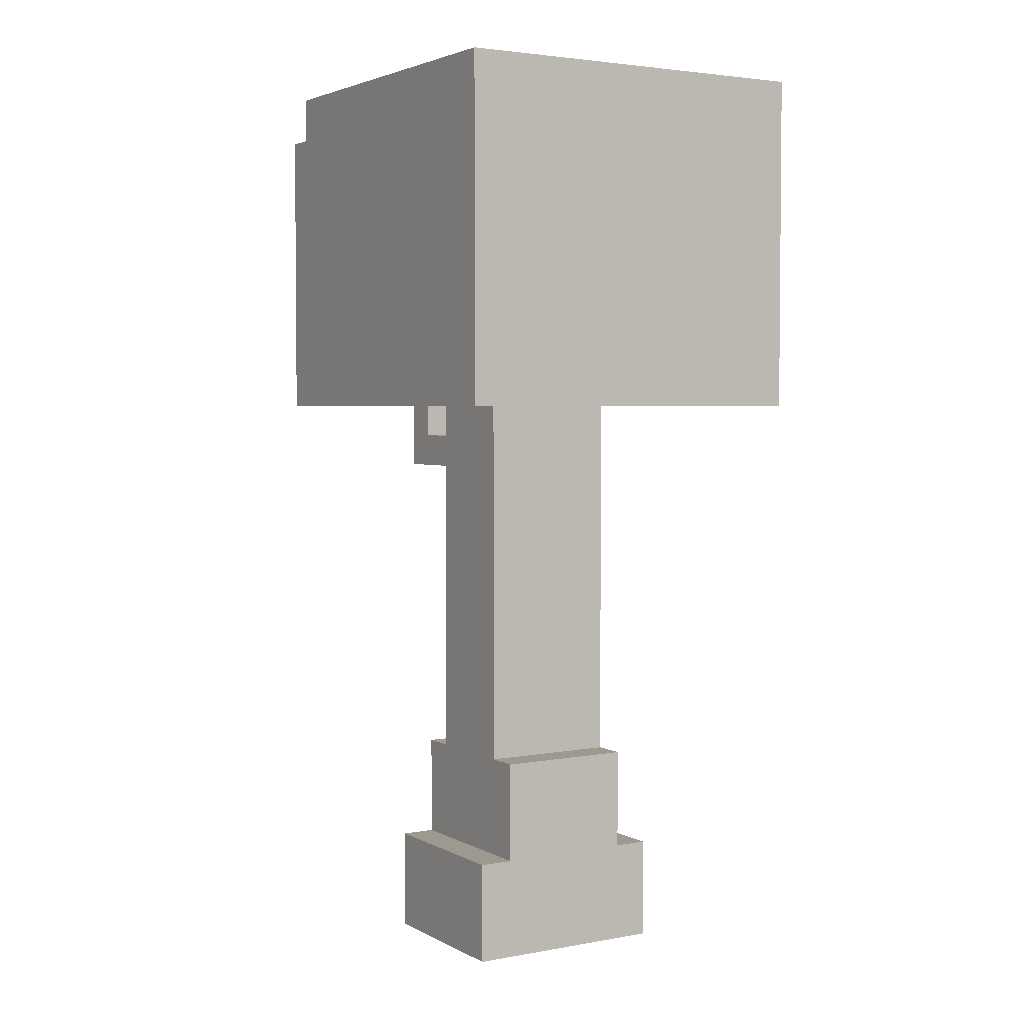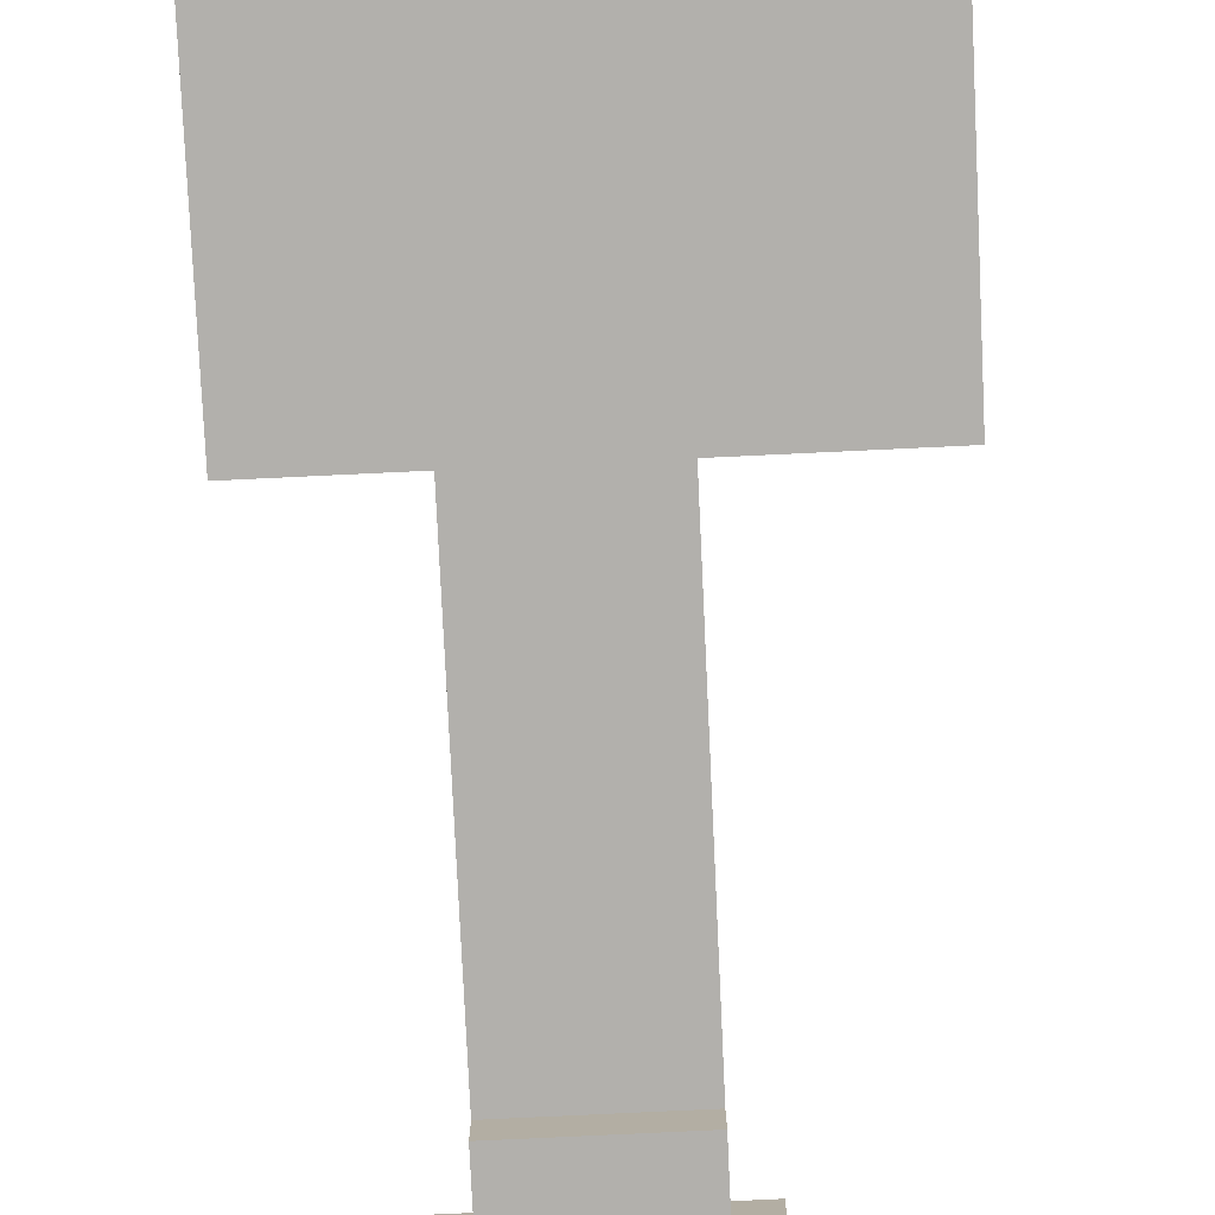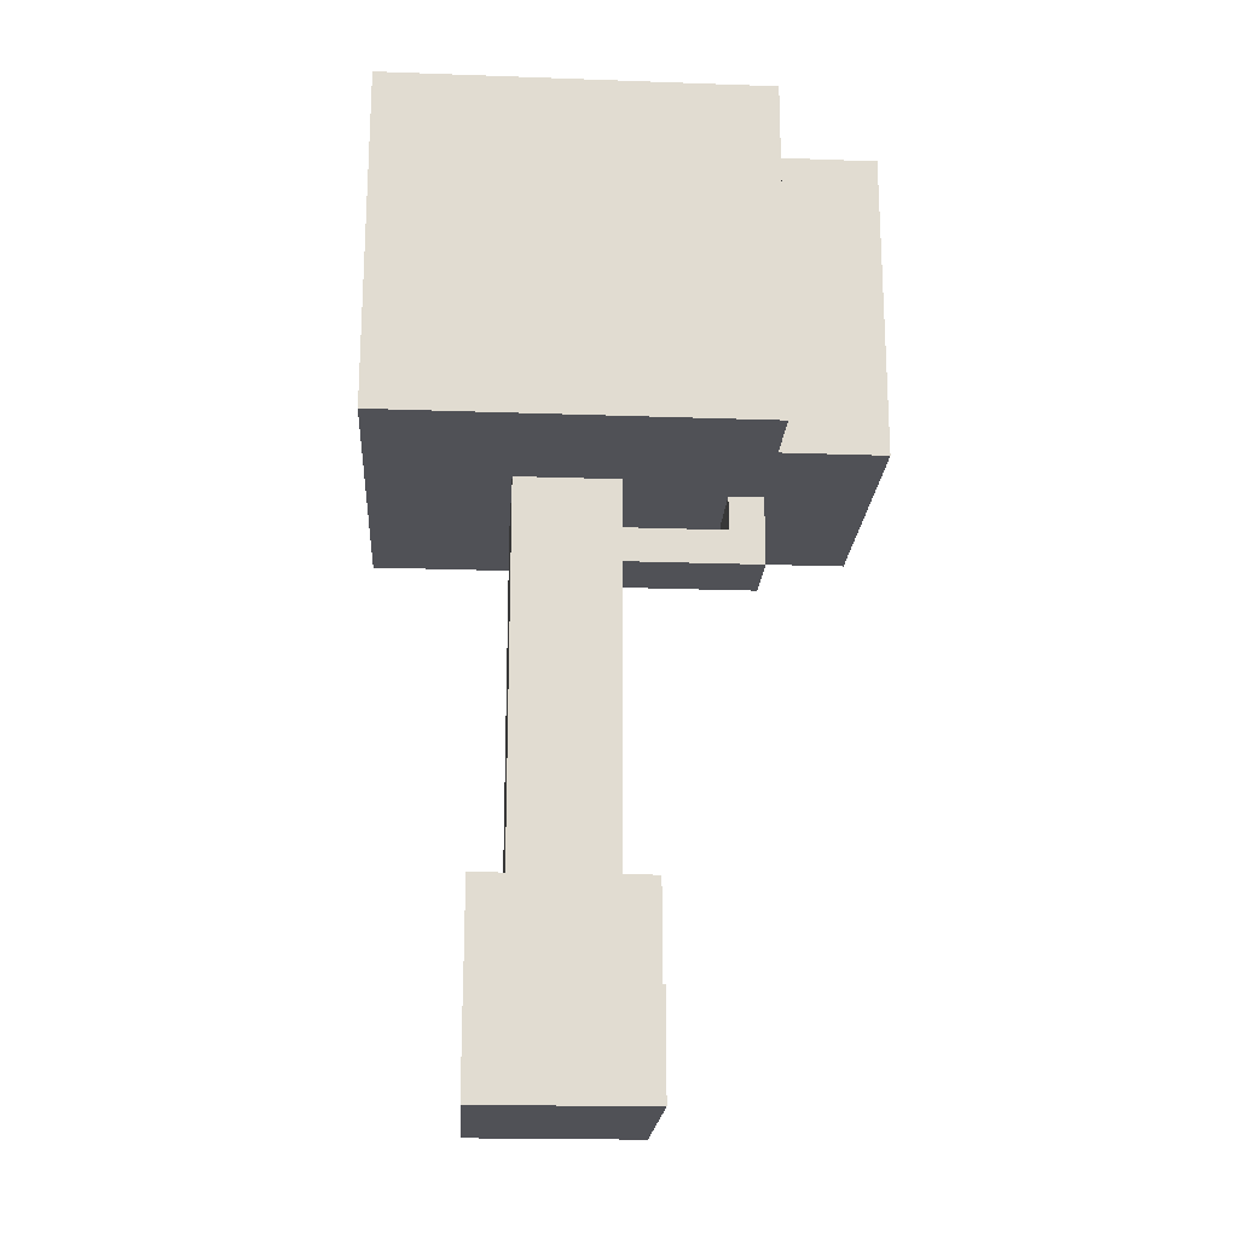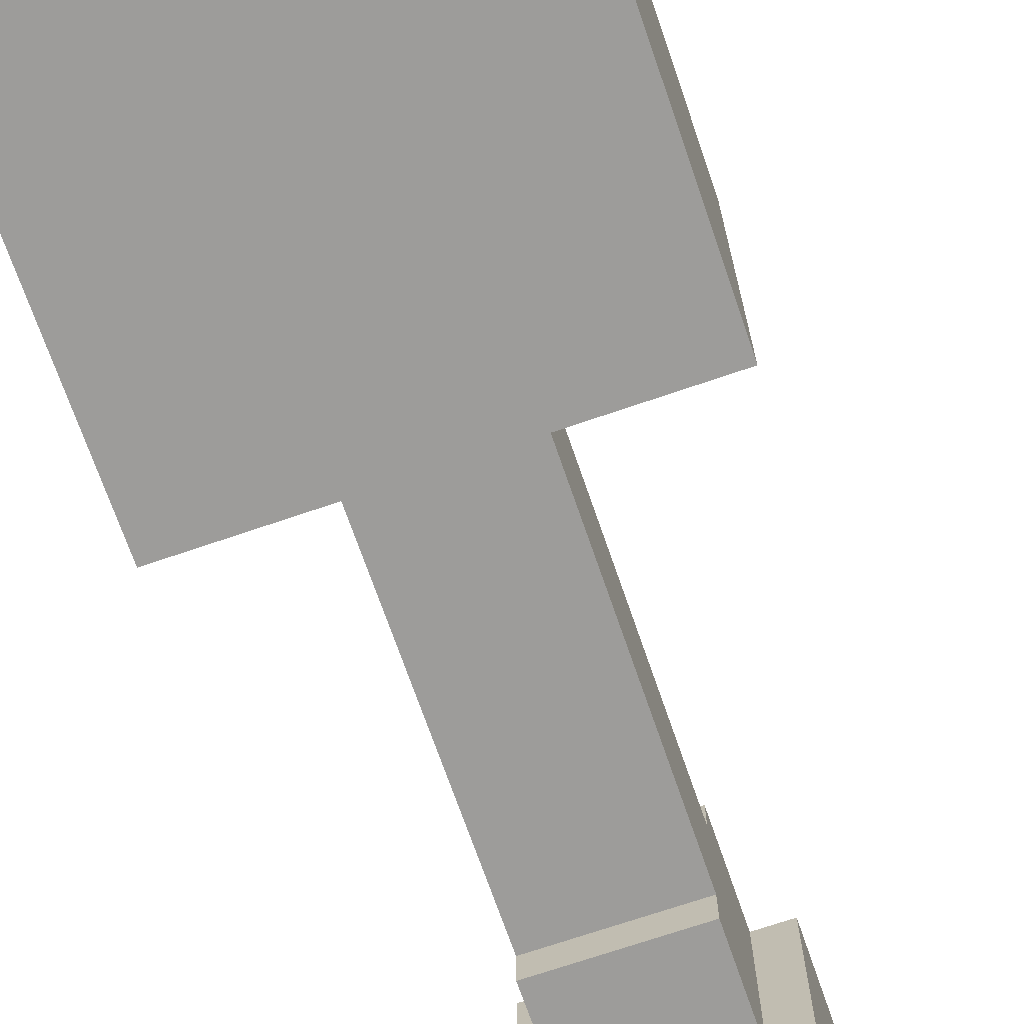
<metadata>
{"format":"obj","ext":"obj","renderer":"f3d","projection":"perspective","resolution":1024,"background":"white","views":[{"elev":3.3,"azim":148.6,"up":"+Y"},{"elev":-78.6,"azim":-177.3,"up":"+Z"},{"elev":-20.3,"azim":-93.7,"up":"+Y"},{"elev":-70.2,"azim":-161.0,"up":"+Z"}]}
</metadata>
<code>
o
v 0.5 0.4 0.7
v -0.3 0.4 0.7
v 0.5 0.6 0.7
v -0.3 0.6 0.7
v 0.5 0.8 0.7
v -0.3 0.8 0.7
v 0.5 0.9 0.7
v -0.3 0.9 0.7
v 0.5 1.1 0.7
v -0.3 1.1 0.7
v 0.5 1.2 0.7
v -0.3 1.2 0.7
v 0.5 1.3 0.7
v -0.3 1.3 0.7
v 0.2 0.2 0.4
v 0.1 0.2 0.4
v 5.96e-08 0.2 0.4
v 0.1 0.3 0.4
v 5.96e-08 0.3 0.4
v 0.6 0.4 0.4
v 0.5 0.4 0.4
v 0.2 0.4 0.4
v 5.96e-08 0.4 0.4
v -0.3 0.4 0.4
v -0.5 0.4 0.4
v 0.6 0.6 0.4
v 0.5 0.6 0.4
v -0.3 0.6 0.4
v -0.5 0.6 0.4
v 0.6 0.7 0.4
v 0.5 0.7 0.4
v -0.3 0.7 0.4
v -0.5 0.7 0.4
v 0.5 0.8 0.4
v -0.3 0.8 0.4
v 0.6 0.9 0.4
v 0.5 0.9 0.4
v -0.3 0.9 0.4
v -0.5 0.9 0.4
v 0.6 1 0.4
v 0.5 1 0.4
v -0.3 1 0.4
v -0.5 1 0.4
v 0.6 1.1 0.4
v 0.5 1.1 0.4
v -0.3 1.1 0.4
v -0.5 1.1 0.4
v 0.6 1.2 0.4
v 0.5 1.2 0.4
v -0.3 1.2 0.4
v -0.5 1.2 0.4
v 0.5 1.3 0.4
v -0.3 1.3 0.4
v 0.6 1.4 0.4
v -0.5 1.4 0.4
v 0.4 -1.3 0.1
v -0.2 -1.3 0.1
v 0.4 -1.2 0.1
v -0.2 -1.2 0.1
v 0.2 -1.1 0.1
v -0.2 -1.1 0.1
v 0.4 -1 0.1
v 0.3 -1 0.1
v 0.2 -1 0.1
v 5.96e-08 -1 0.1
v -0.1 -1 0.1
v -0.2 -1 0.1
v 0.3 -0.9 0.1
v 5.96e-08 -0.9 0.1
v 0.2 -0.8 0.1
v -0.1 -0.8 0.1
v 0.3 -0.7 0.1
v 0.2 -0.7 0.1
v -0.1 -0.7 0.1
v 0.3 -0.7 0
v 0.2 -0.7 0
v -0.1 -0.7 0
v 0.3 -0.6 0
v -0.1 -0.6 0
v 0.2 -0.3 0
v 0.1 -0.3 0
v 0.2 -0.1 0
v 0.1 -0.1 0
v -0.1 -0.1 0
v 0.1 -1.192e-07 0
v -0.1 -1.192e-07 0
v 0.3 0.2 0
v 0.2 0.2 0
v 5.96e-08 0.2 0
v -0.1 0.2 0
v 0.3 0.3 0
v 0.2 0.3 0
v 5.96e-08 0.3 0
v -0.1 0.3 0
v 0.3 0.4 0
v -0.1 0.4 0
v 0.2 0.3 0.3
v 5.96e-08 0.3 0.3
v 0.2 0.4 0.3
v 5.96e-08 0.4 0.3
v 0.3 -0.7 -0.3
v 5.96e-08 -0.7 -0.3
v -0.1 -0.7 -0.3
v 5.96e-08 -0.6 -0.3
v -0.1 -0.6 -0.3
v 0.3 -0.5 -0.3
v 0.2 -0.5 -0.3
v 0.3 -0.4 -0.3
v 0.2 -0.4 -0.3
v 0.2 -0.2 -0.3
v 5.96e-08 -0.2 -0.3
v 0.3 -0.1 -0.3
v 0.2 -0.1 -0.3
v 5.96e-08 -0.1 -0.3
v -0.1 -0.1 -0.3
v 0.3 -1.192e-07 -0.3
v 0.2 -1.192e-07 -0.3
v 5.96e-08 -1.192e-07 -0.3
v -0.1 -1.192e-07 -0.3
v 0.2 0.1 -0.3
v 0.1 0.1 -0.3
v 0.3 0.2 -0.3
v 0.2 0.2 -0.3
v 0.1 0.2 -0.3
v -0.1 0.2 -0.3
v 0.3 0.3 -0.3
v 0.2 0.3 -0.3
v 5.96e-08 0.3 -0.3
v -0.1 0.3 -0.3
v 0.3 0.4 -0.3
v 0.1 0.4 -0.3
v 5.96e-08 0.4 -0.3
v -0.1 0.4 -0.3
v 0.4 -1.3 -0.4
v -0.2 -1.3 -0.4
v 0.3 -1.2 -0.4
v -0.2 -1.2 -0.4
v 0.4 -1.1 -0.4
v 0.3 -1.1 -0.4
v 0.4 -1 -0.4
v 0.3 -1 -0.4
v 0.2 -1 -0.4
v 0.1 -1 -0.4
v -0.1 -1 -0.4
v -0.2 -1 -0.4
v 0.2 -0.9 -0.4
v 0.1 -0.9 -0.4
v 0.3 -0.7 -0.4
v -0.1 -0.7 -0.4
v 0.6 0.4 -0.7
v -0.5 0.4 -0.7
v 0.6 0.6 -0.7
v -0.5 0.6 -0.7
v 0.6 0.7 -0.7
v -0.5 0.7 -0.7
v 0.6 0.9 -0.7
v -0.5 0.9 -0.7
v 0.6 1 -0.7
v -0.5 1 -0.7
v 0.6 1.1 -0.7
v -0.5 1.1 -0.7
v 0.6 1.2 -0.7
v -0.5 1.2 -0.7
v 0.6 1.4 -0.7
v -0.5 1.4 -0.7
v 0.6 0.4 0.4
v 0.6 0.6 0.4
v 0.6 0.7 0.4
v 0.6 0.9 0.4
v 0.6 1 0.4
v 0.6 1.1 0.4
v 0.6 1.2 0.4
v 0.6 1.4 0.4
v 0.6 0.4 -0.7
v 0.6 0.6 -0.7
v 0.6 0.7 -0.7
v 0.6 0.9 -0.7
v 0.6 1 -0.7
v 0.6 1.1 -0.7
v 0.6 1.2 -0.7
v 0.6 1.4 -0.7
v 0.5 0.4 0.7
v 0.5 0.6 0.7
v 0.5 0.8 0.7
v 0.5 0.9 0.7
v 0.5 1.1 0.7
v 0.5 1.2 0.7
v 0.5 1.3 0.7
v 0.5 0.4 0.4
v 0.5 0.6 0.4
v 0.5 0.7 0.4
v 0.5 0.8 0.4
v 0.5 0.9 0.4
v 0.5 1 0.4
v 0.5 1.1 0.4
v 0.5 1.2 0.4
v 0.5 1.3 0.4
v 0.4 -1.3 0.1
v 0.4 -1.2 0.1
v 0.4 -1 0.1
v 0.4 -1.2 -0.2
v 0.4 -1.1 -0.2
v 0.4 -1.3 -0.4
v 0.4 -1.1 -0.4
v 0.4 -1 -0.4
v 0.3 -1 0.1
v 0.3 -0.9 0.1
v 0.3 -0.7 0.1
v 0.3 -1 0
v 0.3 -0.9 0
v 0.3 -0.7 0
v 0.3 -0.6 0
v 0.3 0.2 0
v 0.3 0.3 0
v 0.3 0.4 0
v 0.3 -1 -0.1
v 0.3 -0.9 -0.1
v 0.3 -0.7 -0.1
v 0.3 -0.6 -0.1
v 0.3 -0.5 -0.1
v 0.3 -0.4 -0.1
v 0.3 -0.1 -0.1
v 0.3 -1.192e-07 -0.1
v 0.3 -1 -0.3
v 0.3 -0.9 -0.3
v 0.3 -0.7 -0.3
v 0.3 -0.5 -0.3
v 0.3 -0.4 -0.3
v 0.3 -0.1 -0.3
v 0.3 -1.192e-07 -0.3
v 0.3 0.2 -0.3
v 0.3 0.3 -0.3
v 0.3 0.4 -0.3
v 0.3 -1 -0.4
v 0.3 -0.7 -0.4
v 0.2 0.2 0.4
v 0.2 0.4 0.4
v 0.2 0.3 0.3
v 0.2 0.4 0.3
v 0.2 0.2 0
v 0.2 0.3 0
v 5.96e-08 0.2 0.4
v 5.96e-08 0.3 0.4
v 5.96e-08 0.4 0.4
v 5.96e-08 0.2 0.3
v 5.96e-08 0.3 0.3
v 5.96e-08 0.4 0.3
v 5.96e-08 0.2 0
v 5.96e-08 0.3 0
v -0.1 -1 0.1
v -0.1 -0.8 0.1
v -0.1 -0.7 0.1
v -0.1 -0.8 0
v -0.1 -0.7 0
v -0.1 -0.6 0
v -0.1 -0.1 0
v -0.1 -1.192e-07 0
v -0.1 0.2 0
v -0.1 0.3 0
v -0.1 0.4 0
v -0.1 -1 -0.3
v -0.1 -0.7 -0.3
v -0.1 -0.6 -0.3
v -0.1 -0.1 -0.3
v -0.1 -1.192e-07 -0.3
v -0.1 0.2 -0.3
v -0.1 0.3 -0.3
v -0.1 0.4 -0.3
v -0.1 -1 -0.4
v -0.1 -0.7 -0.4
v -0.2 -1.3 0.1
v -0.2 -1.2 0.1
v -0.2 -1.1 0.1
v -0.2 -1 0.1
v -0.2 -1.1 -0.3
v -0.2 -1 -0.3
v -0.2 -1.3 -0.4
v -0.2 -1.2 -0.4
v -0.2 -1 -0.4
v -0.3 0.4 0.7
v -0.3 0.6 0.7
v -0.3 0.8 0.7
v -0.3 0.9 0.7
v -0.3 1.1 0.7
v -0.3 1.2 0.7
v -0.3 1.3 0.7
v -0.3 0.4 0.4
v -0.3 0.6 0.4
v -0.3 0.7 0.4
v -0.3 0.8 0.4
v -0.3 0.9 0.4
v -0.3 1 0.4
v -0.3 1.1 0.4
v -0.3 1.2 0.4
v -0.3 1.3 0.4
v -0.5 0.4 0.4
v -0.5 0.6 0.4
v -0.5 0.7 0.4
v -0.5 0.9 0.4
v -0.5 1 0.4
v -0.5 1.1 0.4
v -0.5 1.2 0.4
v -0.5 1.4 0.4
v -0.5 0.4 -0.7
v -0.5 0.6 -0.7
v -0.5 0.7 -0.7
v -0.5 0.9 -0.7
v -0.5 1 -0.7
v -0.5 1.1 -0.7
v -0.5 1.2 -0.7
v -0.5 1.4 -0.7
v 0.4 -1.3 0.1
v 0.4 -1.3 -0.4
v 0.3 -1.3 0
v 0.3 -1.3 -0.3
v -0.1 -1.3 0
v -0.1 -1.3 -0.3
v -0.2 -1.3 0.1
v -0.2 -1.3 -0.4
v 0.2 0.2 0.4
v 0.2 0.2 0
v 0.1 0.2 0.4
v 0.1 0.2 0.3
v 5.96e-08 0.2 0.4
v 5.96e-08 0.2 0.3
v 5.96e-08 0.2 0
v 0.6 0.4 0.4
v 0.6 0.4 -0.7
v 0.5 0.4 0.7
v 0.5 0.4 0.4
v 0.5 0.4 -0.6
v 0.4 0.4 0.6
v 0.4 0.4 0.4
v 0.3 0.4 0
v 0.3 0.4 -0.3
v 0.2 0.4 0.4
v 0.2 0.4 0.3
v 0.1 0.4 -0.3
v 5.96e-08 0.4 0.4
v 5.96e-08 0.4 0.3
v 5.96e-08 0.4 -0.3
v -0.1 0.4 0
v -0.1 0.4 -0.3
v -0.2 0.4 0.6
v -0.2 0.4 0.4
v -0.3 0.4 0.7
v -0.3 0.4 0.4
v -0.3 0.4 0.3
v -0.4 0.4 0.3
v -0.4 0.4 -0.6
v -0.5 0.4 0.4
v -0.5 0.4 -0.7
v 0.4 -1 0.1
v 0.4 -1 -0.4
v 0.3 -1 0.1
v 0.3 -1 0
v 0.3 -1 -0.1
v 0.3 -1 -0.3
v 0.3 -1 -0.4
v -0.1 -1 0.1
v -0.1 -1 -0.3
v -0.1 -1 -0.4
v -0.2 -1 0.1
v -0.2 -1 -0.3
v -0.2 -1 -0.4
v 0.3 -0.7 0.1
v 0.3 -0.7 0
v 0.3 -0.7 -0.3
v 0.3 -0.7 -0.4
v 0.2 -0.7 0.1
v 0.2 -0.7 0
v 5.96e-08 -0.7 -0.3
v -0.1 -0.7 0.1
v -0.1 -0.7 0
v -0.1 -0.7 -0.3
v -0.1 -0.7 -0.4
v 0.2 0.3 0.3
v 0.2 0.3 0
v 5.96e-08 0.3 0.3
v 5.96e-08 0.3 0
v 0.5 1.3 0.7
v 0.5 1.3 0.4
v -0.3 1.3 0.7
v -0.3 1.3 0.4
v 0.6 1.4 0.4
v 0.6 1.4 -0.7
v -0.5 1.4 0.4
v -0.5 1.4 -0.7
f 3 2 1
f 4 2 3
f 5 4 3
f 6 4 5
f 7 6 5
f 8 6 7
f 9 8 7
f 10 8 9
f 11 10 9
f 12 10 11
f 13 12 11
f 14 12 13
f 18 16 15
f 18 17 16
f 19 17 18
f 22 18 15
f 22 19 18
f 23 19 22
f 26 21 20
f 27 21 26
f 28 25 24
f 29 25 28
f 30 27 26
f 31 27 30
f 32 29 28
f 33 29 32
f 34 31 30
f 35 33 32
f 36 34 30
f 37 34 36
f 38 33 35
f 39 33 38
f 40 37 36
f 41 37 40
f 42 39 38
f 43 39 42
f 44 41 40
f 45 41 44
f 46 43 42
f 47 43 46
f 48 45 44
f 49 45 48
f 50 47 46
f 51 47 50
f 52 49 48
f 53 51 50
f 54 52 48
f 54 53 52
f 55 51 53
f 55 53 54
f 58 57 56
f 59 57 58
f 60 59 58
f 61 59 60
f 62 60 58
f 63 60 62
f 64 61 60
f 64 60 63
f 65 61 64
f 66 61 65
f 67 61 66
f 68 64 63
f 68 65 64
f 69 66 65
f 69 65 68
f 70 69 68
f 71 66 69
f 71 69 70
f 72 70 68
f 73 71 70
f 73 70 72
f 74 71 73
f 78 76 75
f 78 77 76
f 79 77 78
f 80 79 78
f 81 79 80
f 82 80 78
f 82 81 80
f 83 79 81
f 83 81 82
f 84 79 83
f 85 83 82
f 85 84 83
f 86 84 85
f 87 82 78
f 87 85 82
f 87 86 85
f 88 86 87
f 89 86 88
f 90 86 89
f 91 88 87
f 92 88 91
f 93 90 89
f 94 90 93
f 95 92 91
f 95 93 92
f 95 94 93
f 96 94 95
f 97 98 99
f 99 98 100
f 101 102 104
f 102 103 104
f 104 103 105
f 101 104 106
f 104 105 106
f 106 105 107
f 106 107 108
f 107 105 109
f 108 107 109
f 108 109 110
f 109 105 110
f 110 105 111
f 108 110 112
f 110 111 113
f 112 110 113
f 111 105 114
f 113 111 114
f 114 105 115
f 112 113 116
f 113 114 117
f 116 113 117
f 114 115 118
f 117 114 118
f 118 115 119
f 116 117 120
f 117 118 120
f 118 119 120
f 120 119 121
f 116 120 122
f 120 121 123
f 122 120 123
f 121 119 124
f 123 121 124
f 124 119 125
f 122 123 126
f 123 124 127
f 126 123 127
f 124 125 128
f 128 125 129
f 126 127 130
f 127 124 131
f 130 127 131
f 124 128 131
f 128 129 132
f 131 128 132
f 132 129 133
f 134 135 136
f 136 135 137
f 134 136 138
f 136 137 139
f 138 136 139
f 138 139 140
f 139 137 141
f 140 139 141
f 141 137 142
f 142 137 143
f 143 137 144
f 144 137 145
f 141 142 146
f 142 143 146
f 143 144 147
f 146 143 147
f 141 146 148
f 146 147 148
f 147 144 149
f 148 147 149
f 150 151 152
f 152 151 153
f 152 153 154
f 154 153 155
f 154 155 156
f 156 155 157
f 156 157 158
f 158 157 159
f 158 159 160
f 160 159 161
f 160 161 162
f 162 161 163
f 162 163 164
f 164 163 165
f 174 167 166
f 175 168 167
f 175 167 174
f 176 169 168
f 176 168 175
f 177 170 169
f 177 169 176
f 178 171 170
f 178 170 177
f 179 172 171
f 179 171 178
f 180 173 172
f 180 172 179
f 181 173 180
f 189 183 182
f 190 184 183
f 190 183 189
f 191 184 190
f 192 185 184
f 192 184 191
f 193 186 185
f 193 185 192
f 194 186 193
f 195 187 186
f 195 186 194
f 196 188 187
f 196 187 195
f 197 188 196
f 201 199 198
f 201 200 199
f 202 200 201
f 203 201 198
f 203 202 201
f 204 200 202
f 204 202 203
f 205 200 204
f 209 207 206
f 210 208 207
f 210 207 209
f 211 208 210
f 216 210 209
f 216 211 210
f 217 211 216
f 218 212 211
f 218 211 217
f 219 213 212
f 219 212 218
f 220 213 219
f 221 213 220
f 222 213 221
f 223 213 222
f 224 217 216
f 225 218 217
f 225 217 224
f 225 219 218
f 225 220 219
f 226 220 225
f 227 221 220
f 227 220 226
f 228 222 221
f 228 221 227
f 229 223 222
f 229 222 228
f 230 213 223
f 230 223 229
f 231 214 213
f 231 213 230
f 232 215 214
f 232 214 231
f 233 215 232
f 234 225 224
f 234 226 225
f 235 226 234
f 238 237 236
f 239 237 238
f 240 238 236
f 241 238 240
f 242 243 245
f 243 244 246
f 245 243 246
f 246 244 247
f 245 246 248
f 248 246 249
f 250 251 253
f 251 252 253
f 253 252 254
f 250 253 261
f 253 254 261
f 254 255 262
f 261 254 262
f 255 256 263
f 262 255 263
f 256 257 264
f 263 256 264
f 257 258 265
f 264 257 265
f 258 259 266
f 265 258 266
f 259 260 267
f 266 259 267
f 267 260 268
f 261 262 269
f 269 262 270
f 272 273 275
f 273 274 275
f 275 274 276
f 271 272 277
f 272 275 278
f 277 272 278
f 275 276 278
f 278 276 279
f 280 281 287
f 281 282 288
f 287 281 288
f 288 282 289
f 282 283 290
f 289 282 290
f 283 284 291
f 290 283 291
f 291 284 292
f 284 285 293
f 292 284 293
f 285 286 294
f 293 285 294
f 294 286 295
f 296 297 304
f 297 298 305
f 304 297 305
f 298 299 306
f 305 298 306
f 299 300 307
f 306 299 307
f 300 301 308
f 307 300 308
f 301 302 309
f 308 301 309
f 302 303 310
f 309 302 310
f 310 303 311
f 314 313 312
f 315 313 314
f 316 314 312
f 316 315 314
f 317 313 315
f 317 315 316
f 318 316 312
f 318 317 316
f 319 313 317
f 319 317 318
f 322 321 320
f 323 321 322
f 324 323 322
f 325 321 323
f 325 323 324
f 326 321 325
f 330 328 327
f 331 328 330
f 332 330 329
f 333 331 330
f 333 330 332
f 334 333 332
f 334 331 333
f 335 331 334
f 336 334 332
f 337 334 336
f 338 331 335
f 339 336 332
f 340 334 337
f 341 331 338
f 342 340 339
f 342 334 340
f 343 331 341
f 344 332 329
f 344 343 342
f 344 339 332
f 344 342 339
f 345 343 344
f 346 344 329
f 346 345 344
f 347 343 345
f 347 345 346
f 348 343 347
f 349 343 348
f 349 348 347
f 350 328 331
f 350 343 349
f 350 331 343
f 351 349 347
f 351 350 349
f 352 328 350
f 352 350 351
f 353 354 355
f 355 354 356
f 356 354 357
f 357 354 358
f 358 354 359
f 360 361 363
f 361 362 364
f 363 361 364
f 364 362 365
f 366 367 370
f 370 367 371
f 368 369 372
f 370 371 373
f 373 371 374
f 372 369 375
f 375 369 376
f 377 378 379
f 379 378 380
f 381 382 383
f 383 382 384
f 385 386 387
f 387 386 388

</code>
